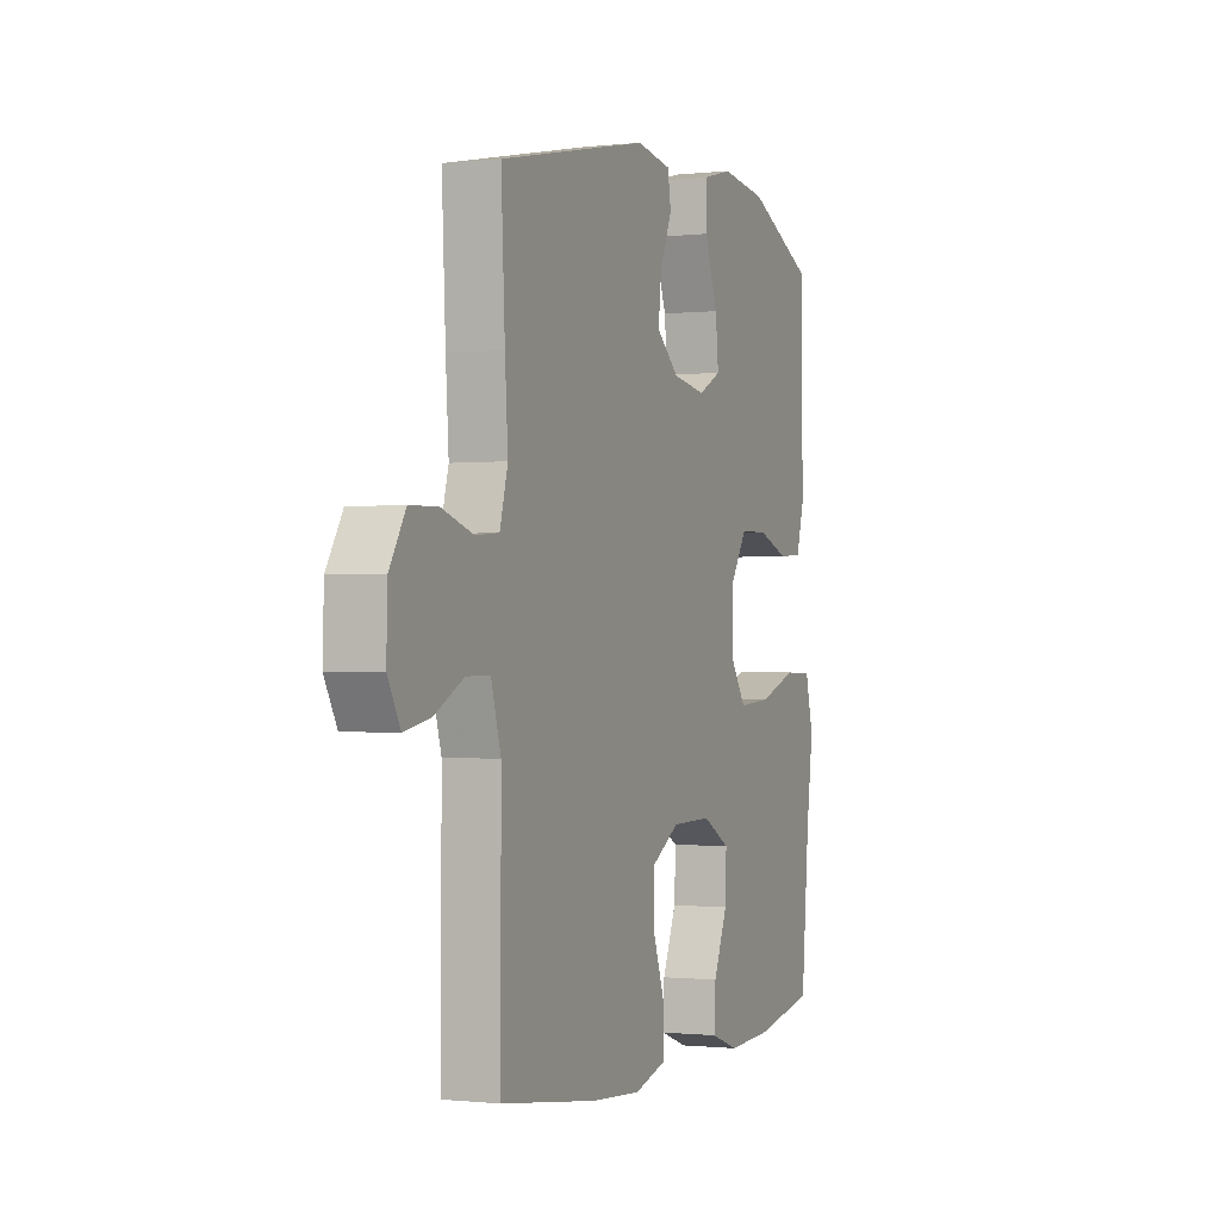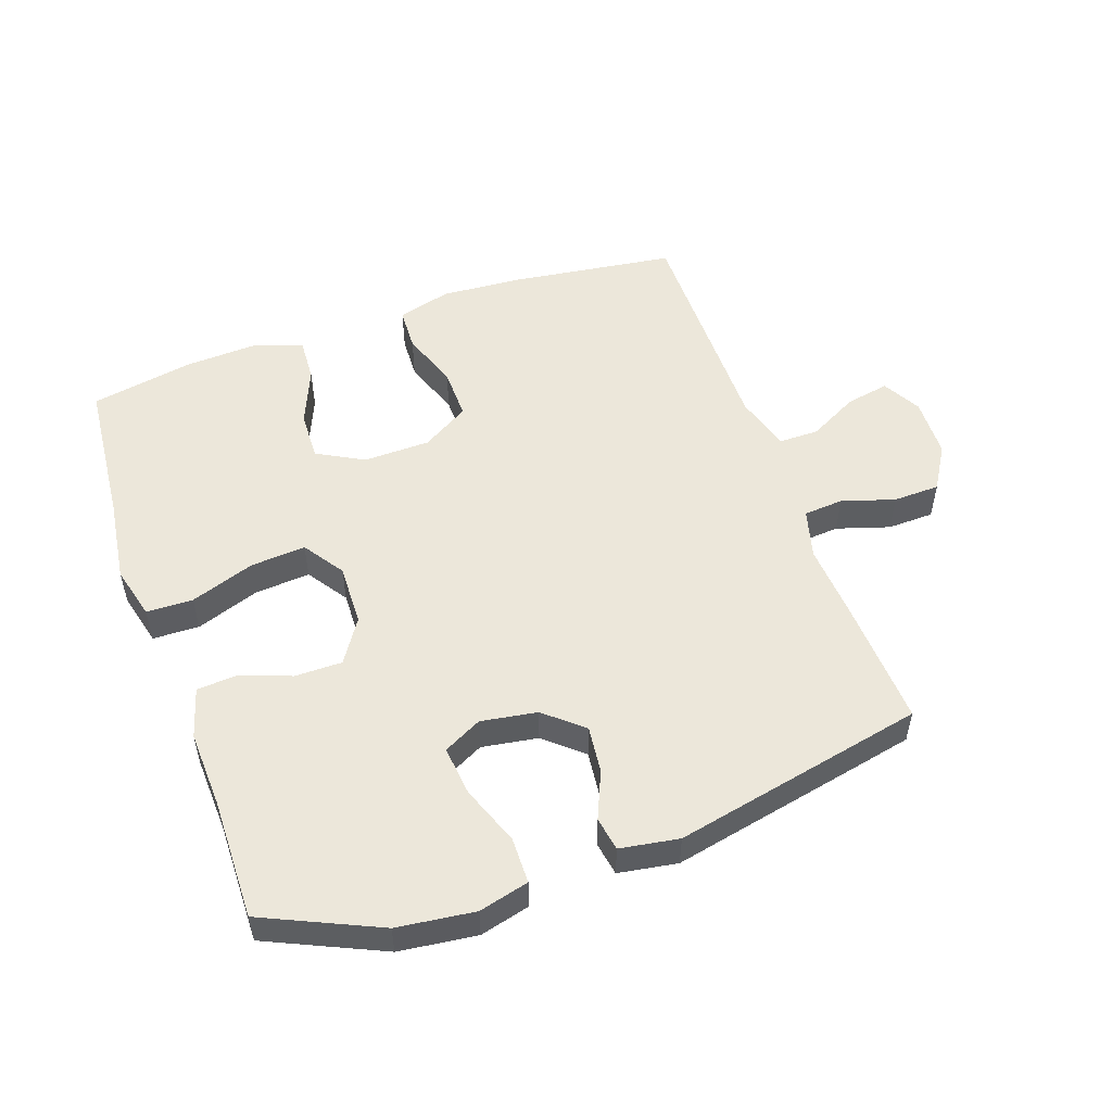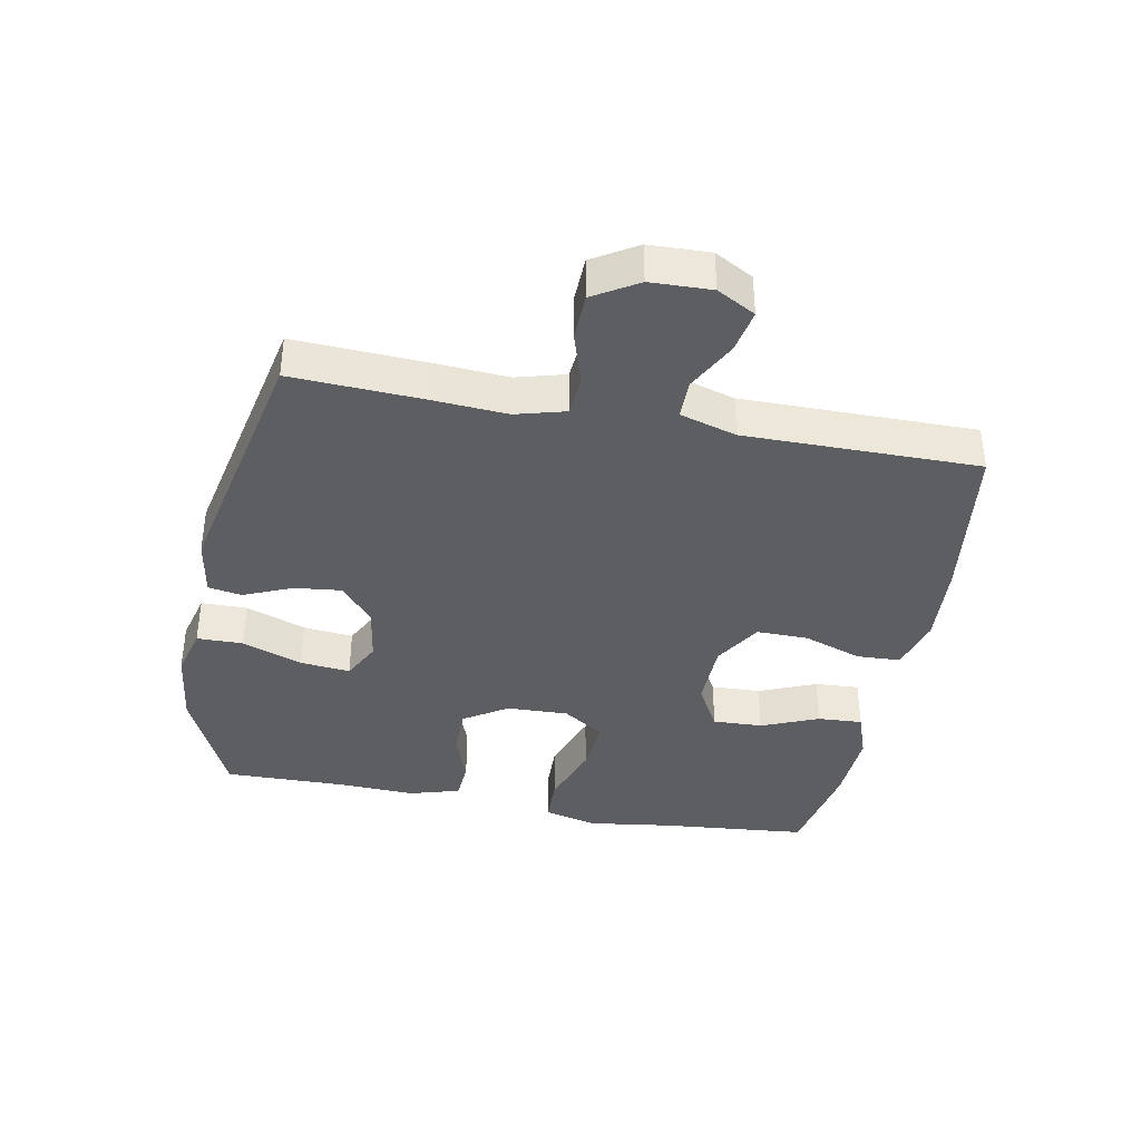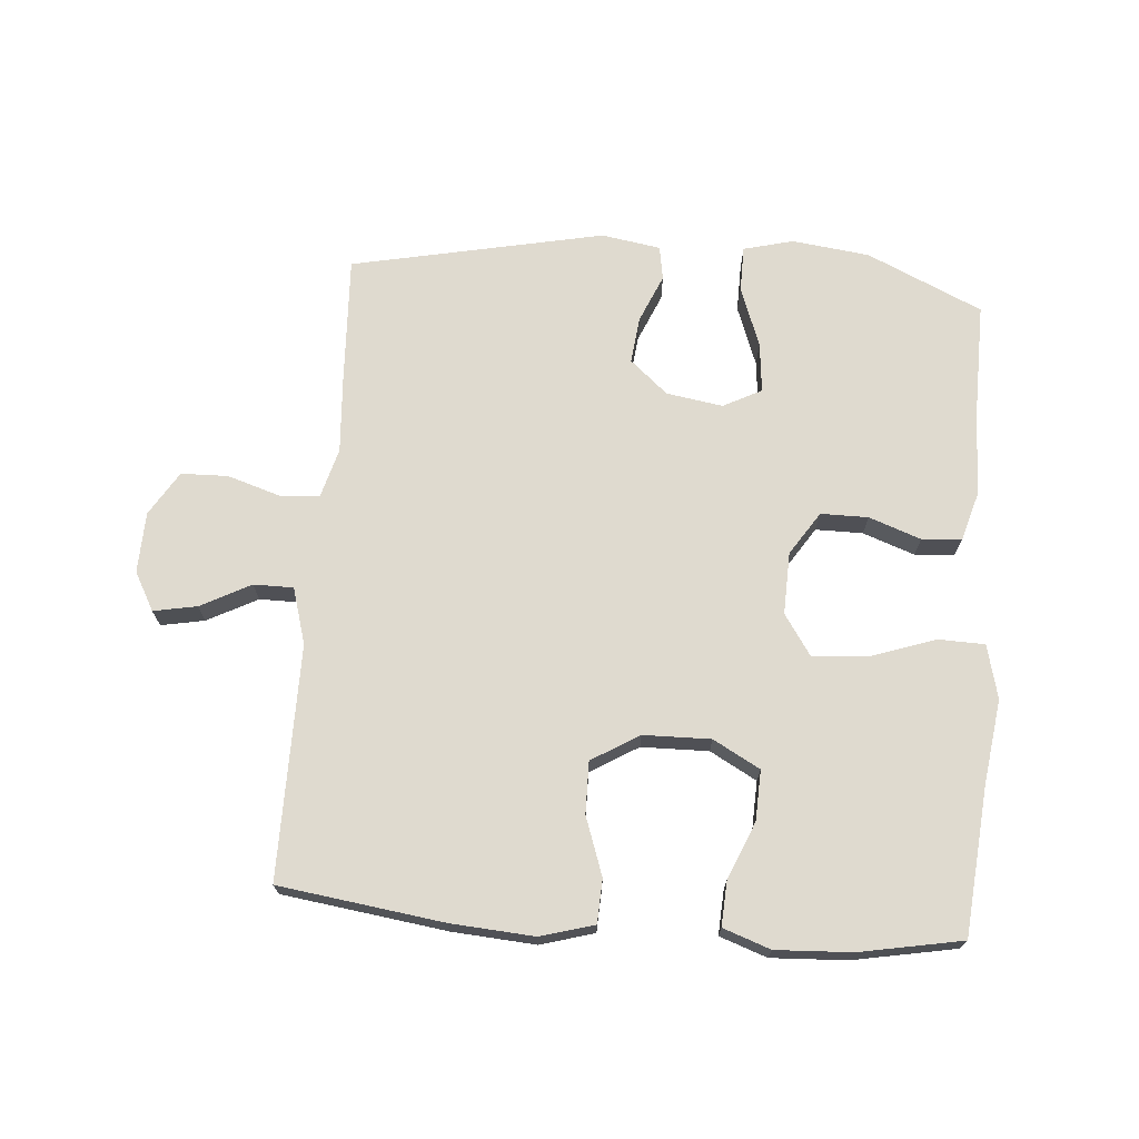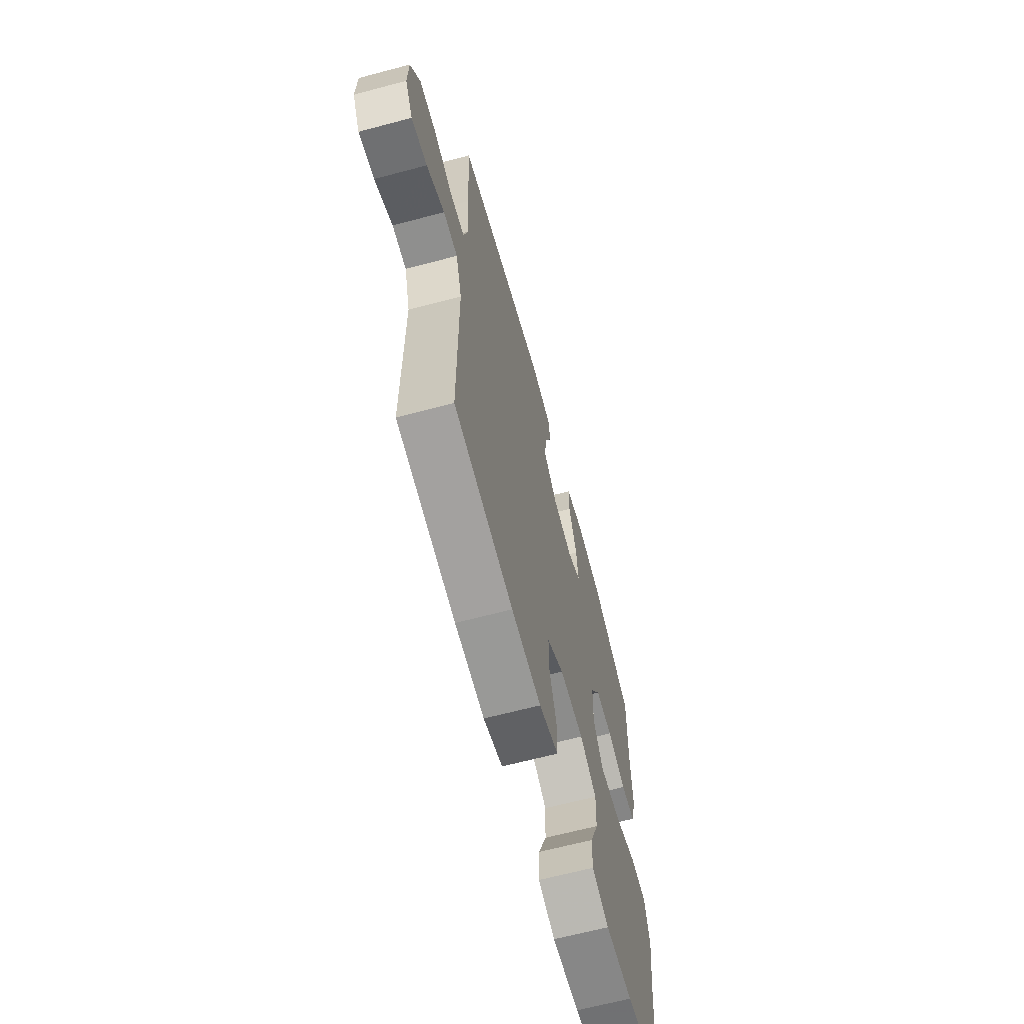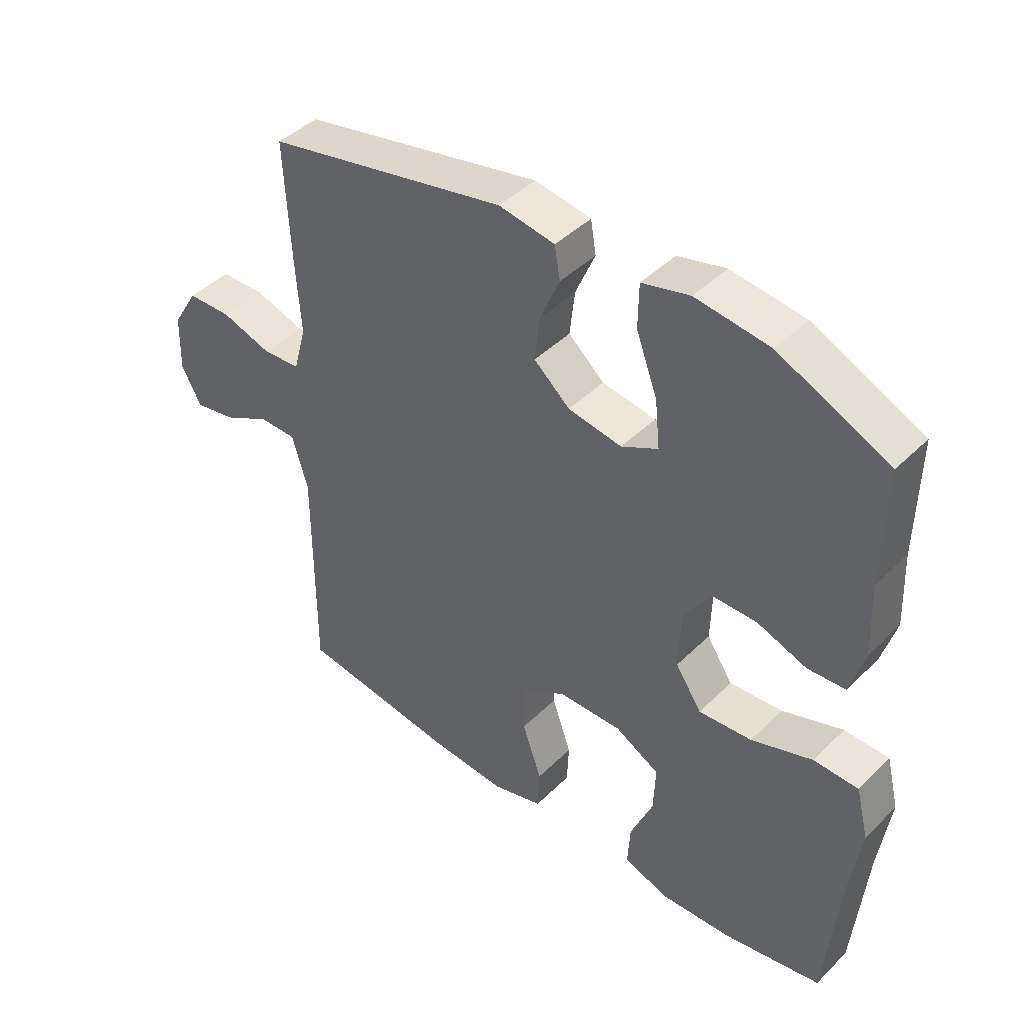
<metadata>
{"format":"obj","ext":"obj","renderer":"f3d","projection":"perspective","resolution":1024,"background":"white","views":[{"elev":-0.8,"azim":112.5,"up":"+Z"},{"elev":52.4,"azim":-19.4,"up":"+Y"},{"elev":-38.4,"azim":79.2,"up":"+Y"},{"elev":70.7,"azim":-175.4,"up":"+Y"},{"elev":-65.1,"azim":105.0,"up":"+Z"},{"elev":43.4,"azim":-138.9,"up":"+Z"}]}
</metadata>
<code>
v 0.5 0.07 0.5
v 0.49 0.07 0.298
v 0.482 0.07 0.18
v 0.503 0.07 0.103
v 0.565 0.07 0.098
v 0.648 0.07 0.124
v 0.721 0.07 0.122
v 0.763 0.07 0.053
v 0.766 0.07 -0.042
v 0.733 0.07 -0.102
v 0.665 0.07 -0.089
v 0.587 0.07 -0.048
v 0.525 0.07 -0.048
v 0.499 0.07 -0.136
v 0.5 0.07 -0.5
v 0.243 0.07 -0.535
v 0.114 0.07 -0.544
v 0.03 0.07 -0.52
v 0.027 0.07 -0.452
v 0.059 0.07 -0.361
v 0.06 0.07 -0.28
v -0.014 0.07 -0.235
v -0.119 0.07 -0.233
v -0.192 0.07 -0.273
v -0.189 0.07 -0.351
v -0.152 0.07 -0.44
v -0.148 0.07 -0.51
v -0.222 0.07 -0.536
v -0.34 0.07 -0.53
v -0.5 0.07 -0.5
v -0.521 0.07 -0.269
v -0.539 0.07 -0.138
v -0.518 0.07 -0.054
v -0.445 0.07 -0.052
v -0.345 0.07 -0.087
v -0.258 0.07 -0.094
v -0.215 0.07 -0.03
v -0.218 0.07 0.067
v -0.262 0.07 0.135
v -0.336 0.07 0.135
v -0.417 0.07 0.106
v -0.479 0.07 0.11
v -0.502 0.07 0.189
v -0.497 0.07 0.31
v -0.5 0.07 0.5
v -0.32 0.07 0.582
v -0.199 0.07 0.597
v -0.121 0.07 0.577
v -0.12 0.07 0.505
v -0.155 0.07 0.411
v -0.163 0.07 0.333
v -0.103 0.07 0.302
v -0.015 0.07 0.316
v 0.044 0.07 0.367
v 0.036 0.07 0.44
v 0.004 0.07 0.515
v 0.013 0.07 0.568
v 0.105 0.07 0.583
v 0.5 0 0.5
v 0.49 0 0.298
v 0.482 0 0.18
v 0.503 0 0.103
v 0.565 0 0.098
v 0.648 0 0.124
v 0.721 0 0.122
v 0.763 0 0.053
v 0.766 0 -0.042
v 0.733 0 -0.102
v 0.665 0 -0.089
v 0.587 0 -0.048
v 0.525 0 -0.048
v 0.499 0 -0.136
v 0.5 0 -0.5
v 0.243 0 -0.535
v 0.114 0 -0.544
v 0.03 0 -0.52
v 0.027 0 -0.452
v 0.059 0 -0.361
v 0.06 0 -0.28
v -0.014 0 -0.235
v -0.119 0 -0.233
v -0.192 0 -0.273
v -0.189 0 -0.351
v -0.152 0 -0.44
v -0.148 0 -0.51
v -0.222 0 -0.536
v -0.34 0 -0.53
v -0.5 0 -0.5
v -0.521 0 -0.269
v -0.539 0 -0.138
v -0.518 0 -0.054
v -0.445 0 -0.052
v -0.345 0 -0.087
v -0.258 0 -0.094
v -0.215 0 -0.03
v -0.218 0 0.067
v -0.262 0 0.135
v -0.336 0 0.135
v -0.417 0 0.106
v -0.479 0 0.11
v -0.502 0 0.189
v -0.497 0 0.31
v -0.5 0 0.5
v -0.32 0 0.582
v -0.199 0 0.597
v -0.121 0 0.577
v -0.12 0 0.505
v -0.155 0 0.411
v -0.163 0 0.333
v -0.103 0 0.302
v -0.015 0 0.316
v 0.044 0 0.367
v 0.036 0 0.44
v 0.004 0 0.515
v 0.013 0 0.568
v 0.105 0 0.583
f 55 56 57 58
f 54 55 58 1
f 53 54 1 2
f 52 53 2 3
f 47 48 49 50
f 47 50 51
f 44 45 46 47
f 44 47 51
f 43 44 51 52
f 40 41 42 43
f 39 40 43 52
f 32 33 34 35
f 31 32 35 36
f 30 31 36
f 29 30 36 37
f 25 26 27 28
f 24 25 28 29
f 17 18 19 20
f 17 20 21
f 14 15 16 17
f 13 14 17 21
f 9 10 11 12
f 9 12 13
f 8 9 13
f 5 6 7 8
f 4 5 8 13
f 38 39 52 3
f 24 29 37
f 23 24 37 38
f 22 23 38 3
f 13 21 22
f 3 4 13 22
f 116 115 114 113
f 59 116 113 112
f 60 59 112 111
f 61 60 111 110
f 108 107 106 105
f 109 108 105
f 105 104 103 102
f 109 105 102
f 110 109 102 101
f 101 100 99 98
f 110 101 98 97
f 93 92 91 90
f 94 93 90 89
f 94 89 88
f 95 94 88 87
f 86 85 84 83
f 87 86 83 82
f 78 77 76 75
f 79 78 75
f 75 74 73 72
f 79 75 72 71
f 70 69 68 67
f 71 70 67
f 71 67 66
f 66 65 64 63
f 71 66 63 62
f 61 110 97 96
f 95 87 82
f 96 95 82 81
f 61 96 81 80
f 80 79 71
f 80 71 62 61
f 1 59 60 2
f 2 60 61 3
f 3 61 62 4
f 4 62 63 5
f 5 63 64 6
f 6 64 65 7
f 7 65 66 8
f 8 66 67 9
f 9 67 68 10
f 10 68 69 11
f 11 69 70 12
f 12 70 71 13
f 13 71 72 14
f 14 72 73 15
f 15 73 74 16
f 16 74 75 17
f 17 75 76 18
f 18 76 77 19
f 19 77 78 20
f 20 78 79 21
f 21 79 80 22
f 22 80 81 23
f 23 81 82 24
f 24 82 83 25
f 25 83 84 26
f 26 84 85 27
f 27 85 86 28
f 28 86 87 29
f 29 87 88 30
f 30 88 89 31
f 31 89 90 32
f 32 90 91 33
f 33 91 92 34
f 34 92 93 35
f 35 93 94 36
f 36 94 95 37
f 37 95 96 38
f 38 96 97 39
f 39 97 98 40
f 40 98 99 41
f 41 99 100 42
f 42 100 101 43
f 43 101 102 44
f 44 102 103 45
f 45 103 104 46
f 46 104 105 47
f 47 105 106 48
f 48 106 107 49
f 49 107 108 50
f 50 108 109 51
f 51 109 110 52
f 52 110 111 53
f 53 111 112 54
f 54 112 113 55
f 55 113 114 56
f 56 114 115 57
f 57 115 116 58
f 58 116 59 1

</code>
